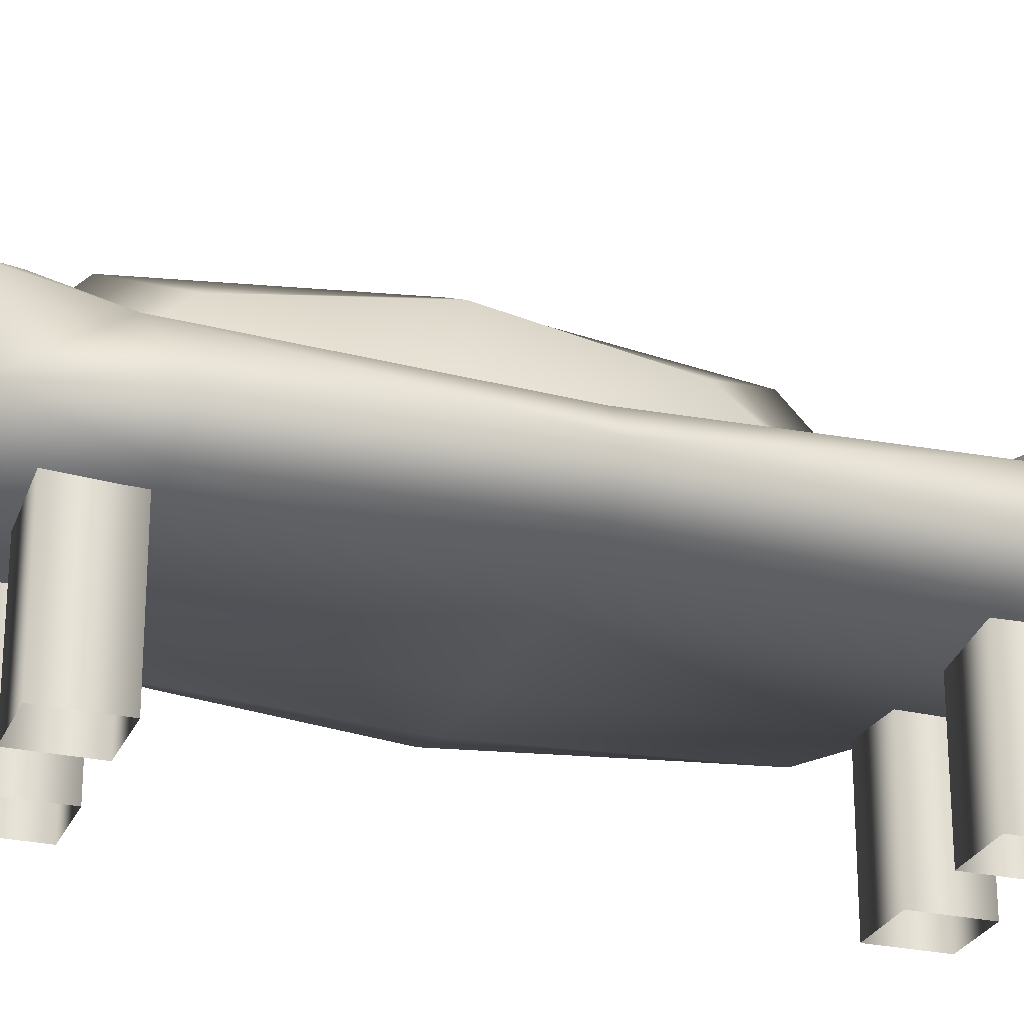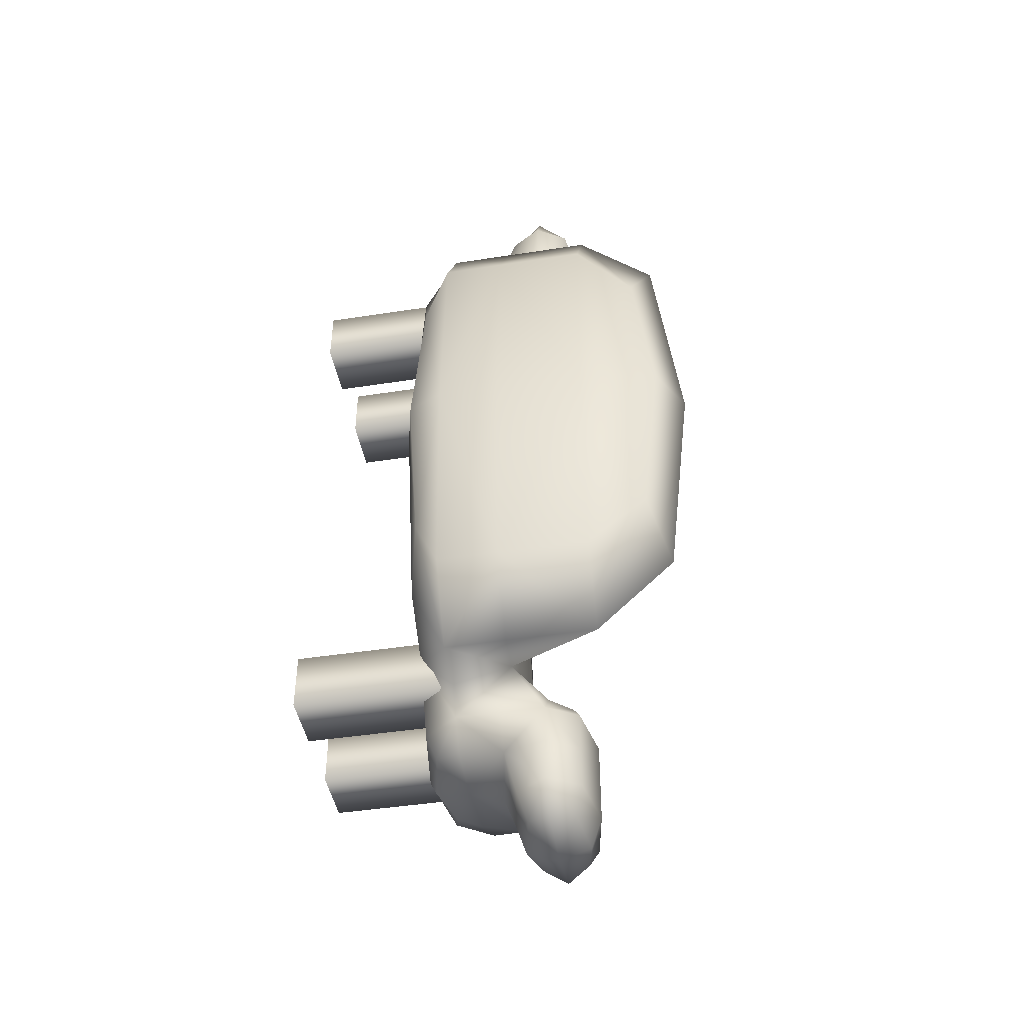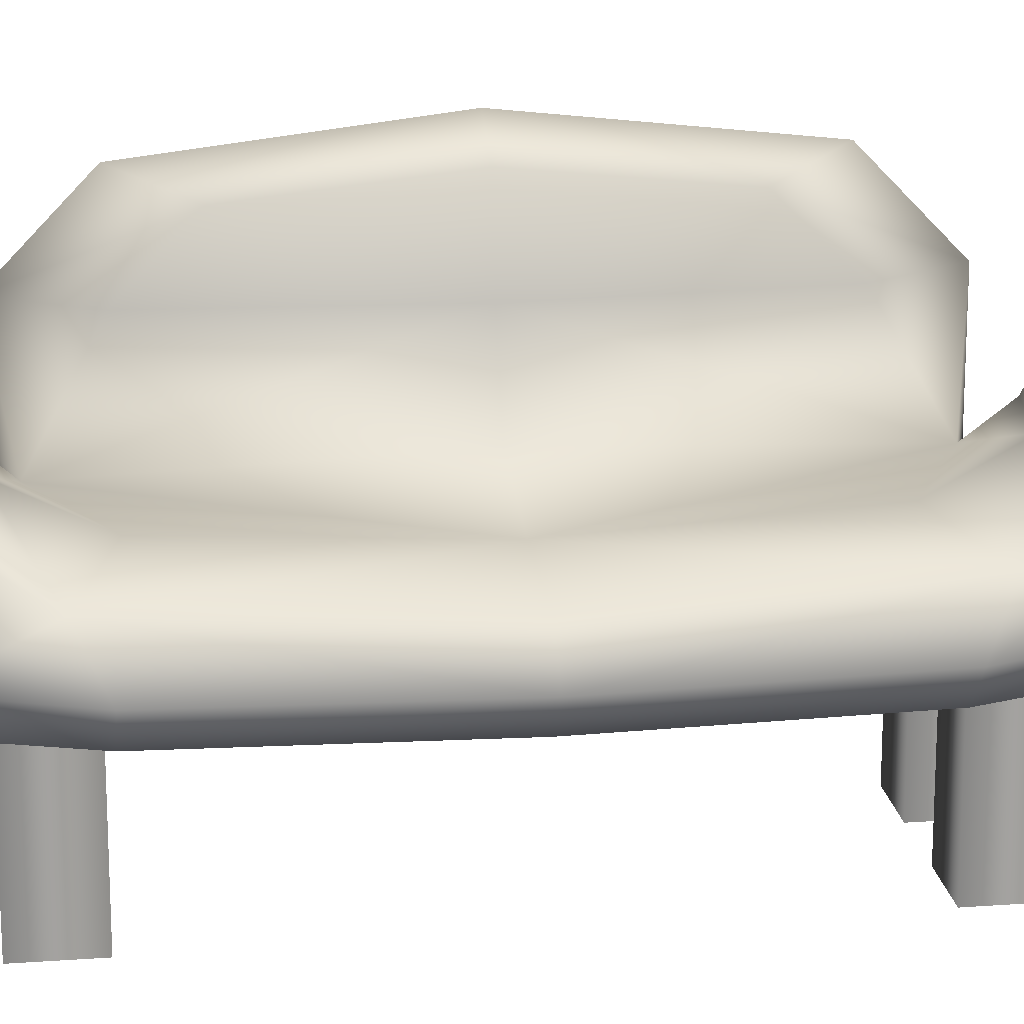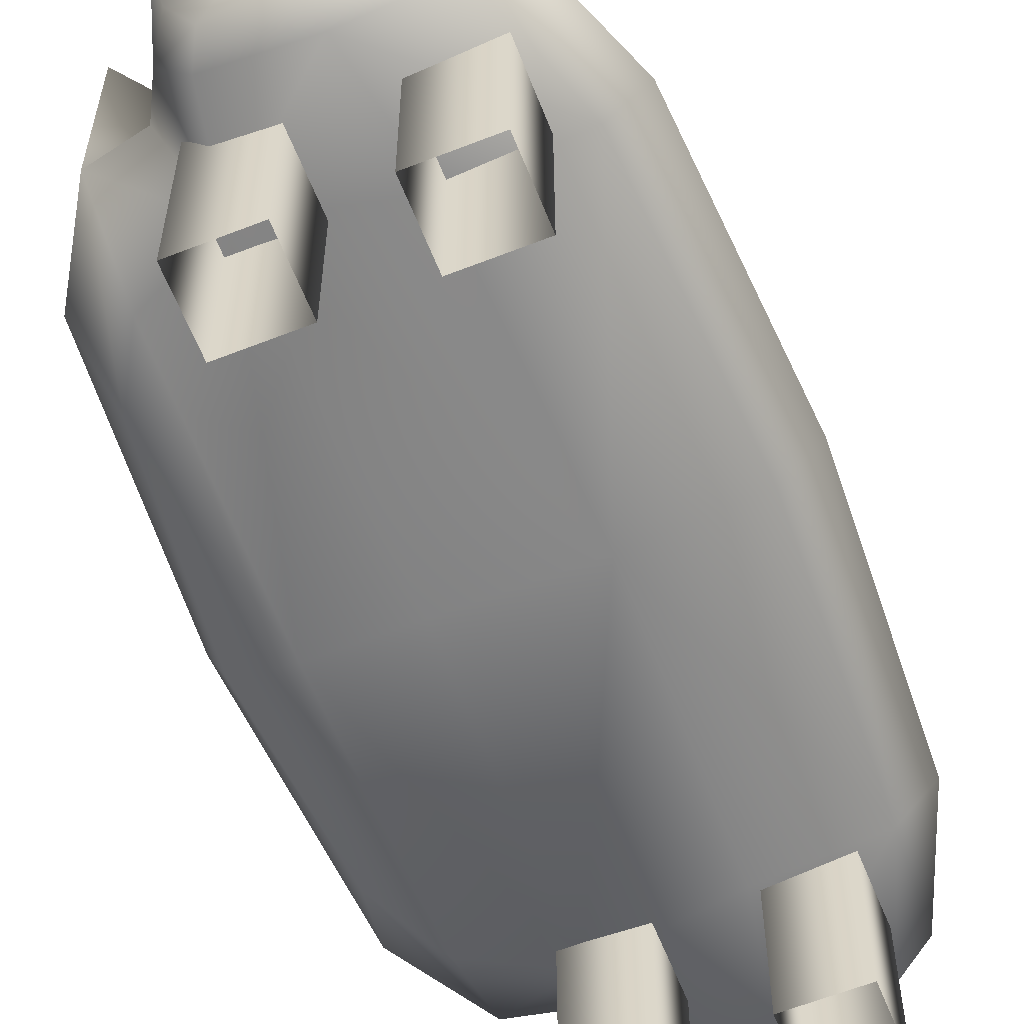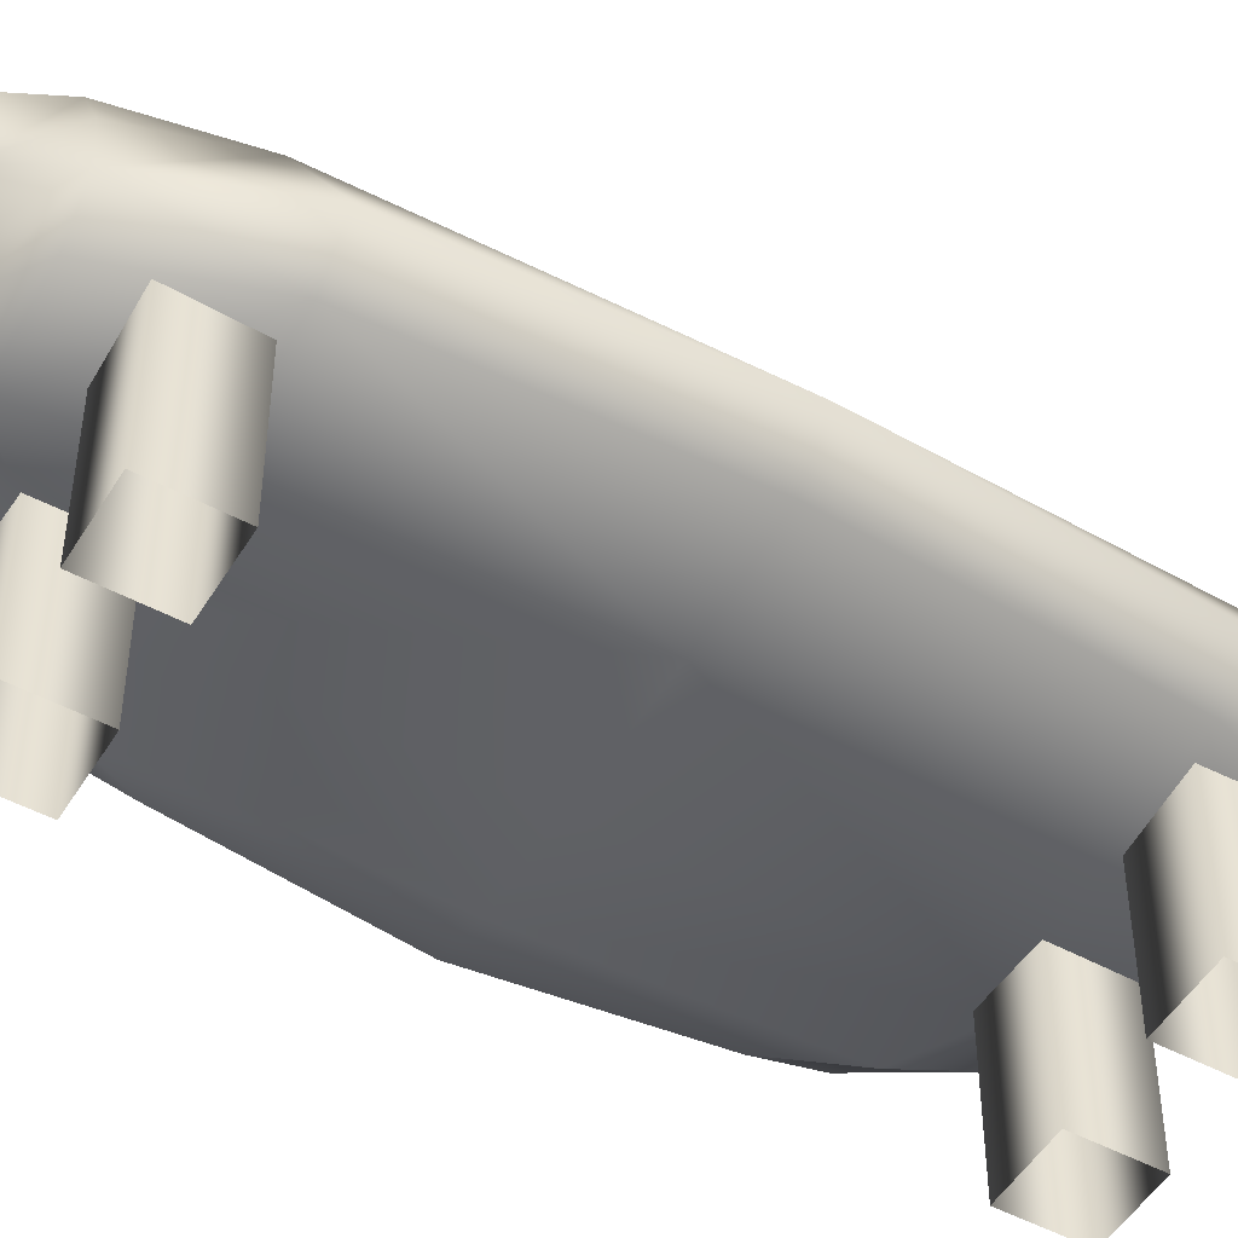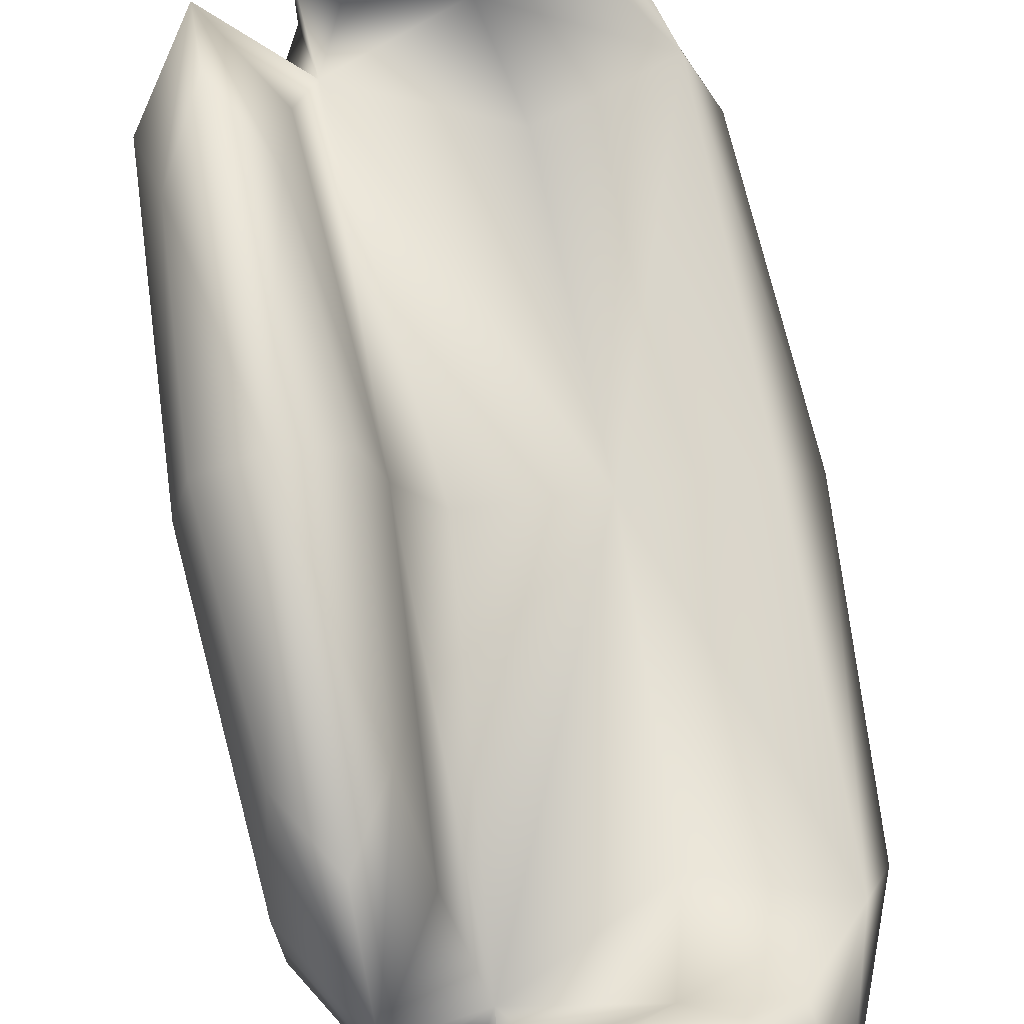
<metadata>
{"format":"obj","ext":"obj","renderer":"f3d","projection":"perspective","resolution":1024,"background":"white","views":[{"elev":-26.2,"azim":70.6,"up":"+Z"},{"elev":-44.5,"azim":-79.7,"up":"+Y"},{"elev":17.7,"azim":81.9,"up":"+Z"},{"elev":-61.7,"azim":21.8,"up":"+Z"},{"elev":-50.1,"azim":59.6,"up":"+Z"},{"elev":74.6,"azim":-10.8,"up":"+Z"}]}
</metadata>
<code>
o Cube.001
v -0.3629 -0.8 0
v -0.3629 -1 0
v -0.5629 -1 0
v -0.5629 -0.8 0
v -0.3629 -0.8 0.6
v -0.3629 -1 0.6
v -0.5629 -1 0.6
v -0.5629 -0.8 0.6
v -0.5629 1 0.6
v -0.5629 0.8 0.6
v -0.3629 0.8 0.6
v -0.3629 1 0.6
v -0.5629 1 0
v -0.5629 0.8 0
v -0.3629 0.8 0
v -0.3629 1 0
v 0.06053 1 0
v 0.06053 0.8 0
v -0.1395 0.8 0
v -0.1395 1 0
v 0.06053 1 0.6
v 0.06053 0.8 0.6
v -0.1395 0.8 0.6
v -0.1395 1 0.6
v -0.1395 -0.8 0.6
v -0.1395 -1 0.6
v 0.06053 -1 0.6
v 0.06053 -0.8 0.6
v -0.1395 -0.8 0
v -0.1395 -1 0
v 0.06053 -1 0
v 0.06053 -0.8 0
f 1 5 6 2
f 2 6 7 3
f 3 7 8 4
f 5 1 4 8
f 13 9 12 16
f 14 10 9 13
f 15 11 10 14
f 16 12 11 15
f 17 21 22 18
f 18 22 23 19
f 19 23 24 20
f 20 24 21 17
f 29 25 28 32
f 30 26 25 29
f 31 27 26 30
f 32 28 27 31
o Cube
v -0.7629 -0 0.4
v -0.7629 0 1.4
v -0.9629 -0 0.555
v -0.9629 -0 1.055
v -0.5629 0 1.055
v -0.7629 1 1.055
v -0.7629 1 0.555
v -0.7629 -1 0.555
v -0.7629 -1 1.055
v -0.1361 -0 0.71
v -0.1361 -1e-06 0.4
v 0.2907 -0 0.555
v -0.2245 1.13 0.4
v 0.1139 1.13 0.555
v 0.1139 -1.13 0.555
v -0.2245 -1.13 0.4
v -0.5629 -1.13 0.555
v -0.5629 1.13 0.555
v -0.3129 1.259 0.555
v -0.3129 -1.259 0.555
v -0.5629 -1.13 0.8494
v -0.5629 1.13 0.8494
v 0.02548 -1.13 0.8494
v 0.02548 1.13 0.8494
v -0.2245 1 0.8494
v -0.2245 -1 0.8494
v -0.3129 -1.13 0.9888
v -0.3129 1.13 0.9888
v -0.06291 1.406 0.8494
v -0.3129 1.406 0.9888
v -0.5629 1.406 0.8494
v -0.5629 -1.406 0.8494
v -0.3129 -1.406 0.9888
v -0.06291 -1.406 0.8494
v -0.3129 -1.406 0.71
v -0.3129 1.406 0.71
v -0.3129 1.554 0.8494
v -0.3129 -1.554 0.8494
v -0.9129 -0 0.4387
v -0.9129 0 1.314
v -0.5062 -1e-06 0.4
v -0.6129 0 1.314
v -0.7629 0.75 0.4387
v -0.7629 0.75 1.314
v -0.7629 -0.75 0.4387
v -0.7629 -0.75 1.314
v -0.9129 0.75 0.555
v -0.9129 0.75 1.055
v -0.9129 -0.75 0.555
v -0.9129 -0.75 1.055
v -0.6129 1.032 0.555
v -0.6129 0.75 1.055
v -0.6129 -1.032 0.555
v -0.6129 -0.75 1.055
v -0.9629 -0 0.7575
v -0.4562 -0 0.7963
v -0.7629 1 0.7575
v -0.7629 -1 0.7575
v -0.1582 -0.75 0.7449
v 0.184 -0 0.6713
v -0.1582 0.75 0.7449
v -0.1582 -0.7824 0.4
v 0.2465 -0.7824 0.555
v 0.2465 0.7824 0.555
v -0.1582 0.7824 0.4
v 0.184 -1e-06 0.4387
v -0.4783 1.13 0.4387
v -0.2908 1.227 0.4387
v 0.02928 1.13 0.4387
v -0.08121 1.227 0.555
v 0.09178 1.13 0.7061
v 0.09178 -1.13 0.7061
v -0.08121 -1.227 0.555
v 0.02928 -1.13 0.4388
v -0.2908 -1.227 0.4388
v -0.4783 -1.13 0.4388
v -0.3129 1.296 0.6713
v -0.5629 1.13 0.7061
v -0.5629 -1.13 0.7061
v -0.3129 -1.296 0.6713
v -0.5004 -1.227 0.555
v -0.5004 1.227 0.555
v -0.04081 -1.264 0.8494
v -0.3129 -1.264 0.9888
v -0.5629 -1.264 0.8494
v -0.5004 -1.13 0.954
v -0.4783 -1.032 0.8494
v -0.4783 1.032 0.8494
v -0.5004 1.13 0.954
v -0.5629 1.264 0.8494
v -0.3129 1.264 0.9888
v -0.04081 1.264 0.8494
v 0.007178 -1.032 0.8494
v -0.1033 -1.13 0.954
v -0.1033 1.13 0.954
v 0.007178 1.032 0.8494
v -0.2908 1.032 0.954
v -0.2908 -1.032 0.954
v -0.1254 1.406 0.7449
v -0.1254 1.517 0.8494
v -0.1254 1.406 0.954
v -0.3129 1.517 0.954
v -0.5004 1.406 0.954
v -0.5004 1.517 0.8494
v -0.5004 1.406 0.7449
v -0.5004 -1.406 0.7449
v -0.5004 -1.517 0.8494
v -0.5004 -1.406 0.954
v -0.3129 -1.517 0.954
v -0.1254 -1.406 0.954
v -0.1254 -1.517 0.8494
v -0.1254 -1.406 0.7449
v -0.3129 -1.517 0.7449
v -0.3129 1.517 0.7449
v -0.874 0.5556 1.247
v -0.874 0.5556 0.4689
v -0.874 -0.5556 0.4689
v -0.874 -0.5556 1.247
v -0.6518 0.5556 1.247
v -0.5302 0.8607 0.4248
v -0.5302 -0.8607 0.4248
v -0.6518 -0.5556 1.247
v -0.9129 0.75 0.7575
v -0.9129 -0.75 0.7575
v -0.5462 0.9289 0.7369
v -0.5462 -0.9289 0.7369
v 0.1729 0.8607 0.7075
v 0.1729 -0.8607 0.7075
v 0.1453 -0.7824 0.4388
v 0.1453 0.7824 0.4387
v -0.1053 1.202 0.4689
v -0.442 1.202 0.4689
v -0.07816 1.262 0.7075
v -0.07816 -1.262 0.7075
v -0.1053 -1.202 0.4689
v -0.442 -1.202 0.4689
v -0.5229 1.262 0.7075
v -0.5229 -1.262 0.7075
v -0.1199 -1.264 0.954
v -0.5004 -1.264 0.954
v -0.442 -1.058 0.9268
v -0.442 1.058 0.9268
v -0.5004 1.264 0.954
v -0.1199 1.264 0.954
v -0.1151 -1.058 0.9268
v -0.1151 1.058 0.9268
v -0.174 1.488 0.772
v -0.174 1.488 0.9268
v -0.4518 1.488 0.9268
v -0.4518 1.488 0.772
v -0.4518 -1.488 0.772
v -0.4518 -1.488 0.9268
v -0.174 -1.488 0.9268
v -0.174 -1.488 0.772
f 33 71 148 75
f 33 75 152 73
f 33 73 153 77
f 33 77 149 71
f 34 74 151 76
f 34 76 147 72
f 34 72 150 78
f 34 78 154 74
f 35 71 149 81
f 35 81 156 87
f 35 87 155 79
f 35 79 148 71
f 36 72 147 80
f 36 80 155 87
f 36 87 156 82
f 36 82 150 72
f 37 74 154 86
f 37 86 158 88
f 37 88 157 84
f 37 84 151 74
f 38 89 155 80
f 38 80 147 76
f 38 76 151 84
f 38 84 157 89
f 39 89 157 83
f 39 83 152 75
f 39 75 148 79
f 39 79 155 89
f 40 77 153 85
f 40 85 158 90
f 40 90 156 81
f 40 81 149 77
f 41 90 158 86
f 41 86 154 78
f 41 78 150 82
f 41 82 156 90
f 42 93 157 88
f 42 88 158 91
f 42 91 160 92
f 42 92 159 93
f 43 94 153 73
f 43 73 152 97
f 43 97 162 98
f 43 98 161 94
f 44 92 160 95
f 44 95 161 98
f 44 98 162 96
f 44 96 159 92
f 45 101 162 97
f 45 97 152 99
f 45 99 164 100
f 45 100 163 101
f 46 103 159 96
f 46 96 162 101
f 46 101 163 102
f 46 102 165 103
f 47 106 161 95
f 47 95 160 104
f 47 104 166 105
f 47 105 167 106
f 48 108 153 94
f 48 94 161 106
f 48 106 167 107
f 48 107 168 108
f 49 111 158 85
f 49 85 153 108
f 49 108 168 113
f 49 113 170 111
f 50 99 152 83
f 50 83 157 110
f 50 110 169 114
f 50 114 164 99
f 51 100 164 114
f 51 114 169 109
f 51 109 165 102
f 51 102 163 100
f 52 112 170 113
f 52 113 168 107
f 52 107 167 105
f 52 105 166 112
f 53 119 158 111
f 53 111 170 117
f 53 117 172 118
f 53 118 173 119
f 54 122 169 110
f 54 110 157 120
f 54 120 174 121
f 54 121 175 122
f 55 115 166 104
f 55 104 160 125
f 55 125 177 126
f 55 126 171 115
f 56 128 159 103
f 56 103 165 124
f 56 124 176 127
f 56 127 178 128
f 57 120 157 93
f 57 93 159 128
f 57 128 178 129
f 57 129 174 120
f 58 125 160 91
f 58 91 158 119
f 58 119 173 130
f 58 130 177 125
f 59 126 177 130
f 59 130 173 118
f 59 118 172 116
f 59 116 171 126
f 60 121 174 129
f 60 129 178 127
f 60 127 176 123
f 60 123 175 121
f 61 133 176 124
f 61 124 165 131
f 61 131 179 132
f 61 132 180 133
f 62 135 175 123
f 62 123 176 133
f 62 133 180 134
f 62 134 181 135
f 63 137 169 122
f 63 122 175 135
f 63 135 181 136
f 63 136 182 137
f 64 140 172 117
f 64 117 170 138
f 64 138 183 139
f 64 139 184 140
f 65 142 171 116
f 65 116 172 140
f 65 140 184 141
f 65 141 185 142
f 66 144 166 115
f 66 115 171 142
f 66 142 185 143
f 66 143 186 144
f 67 138 170 112
f 67 112 166 144
f 67 144 186 145
f 67 145 183 138
f 68 131 165 109
f 68 109 169 137
f 68 137 182 146
f 68 146 179 131
f 69 132 179 146
f 69 146 182 136
f 69 136 181 134
f 69 134 180 132
f 70 139 183 145
f 70 145 186 143
f 70 143 185 141
f 70 141 184 139

</code>
